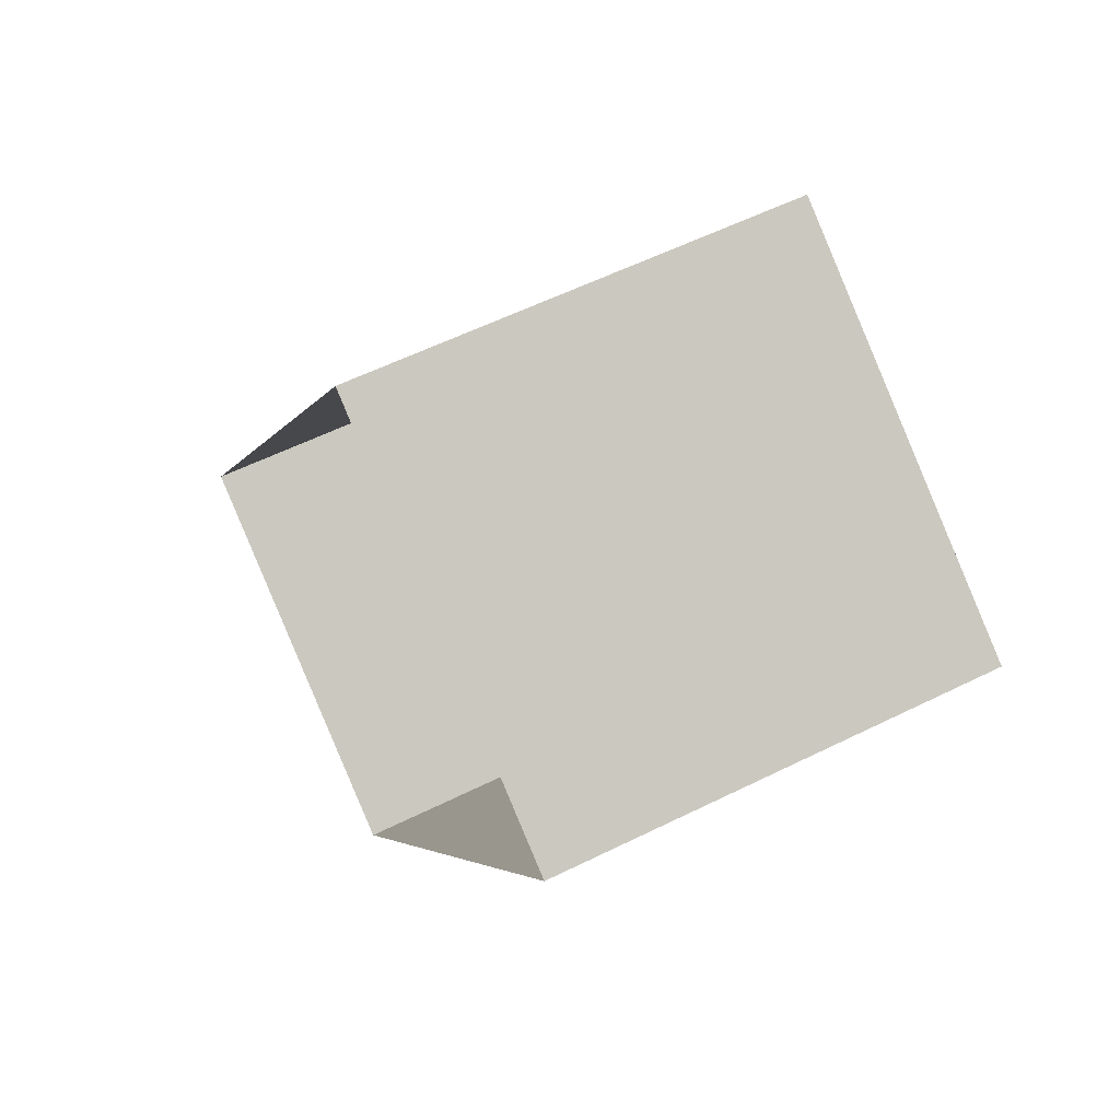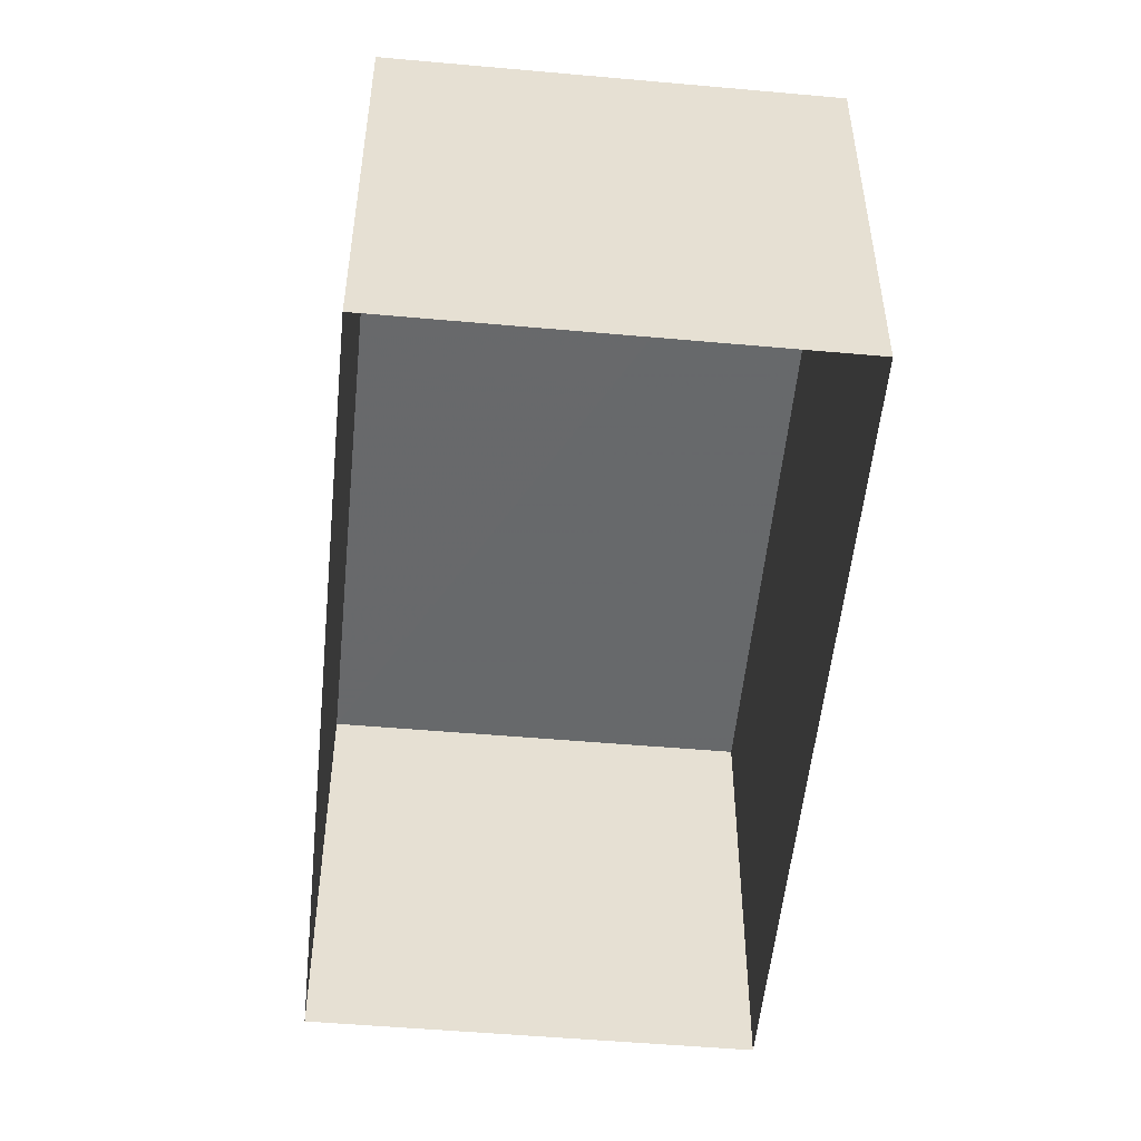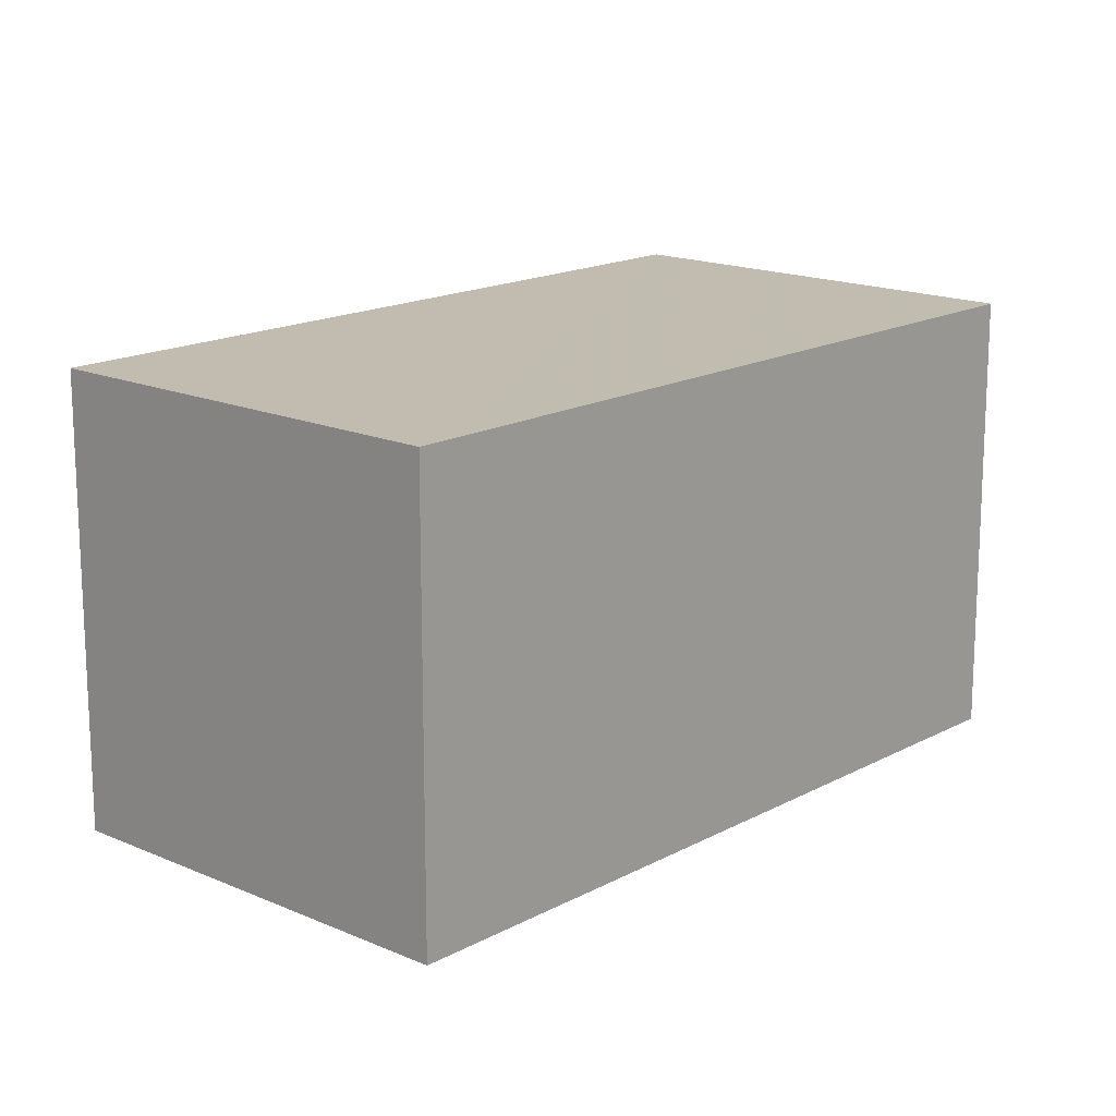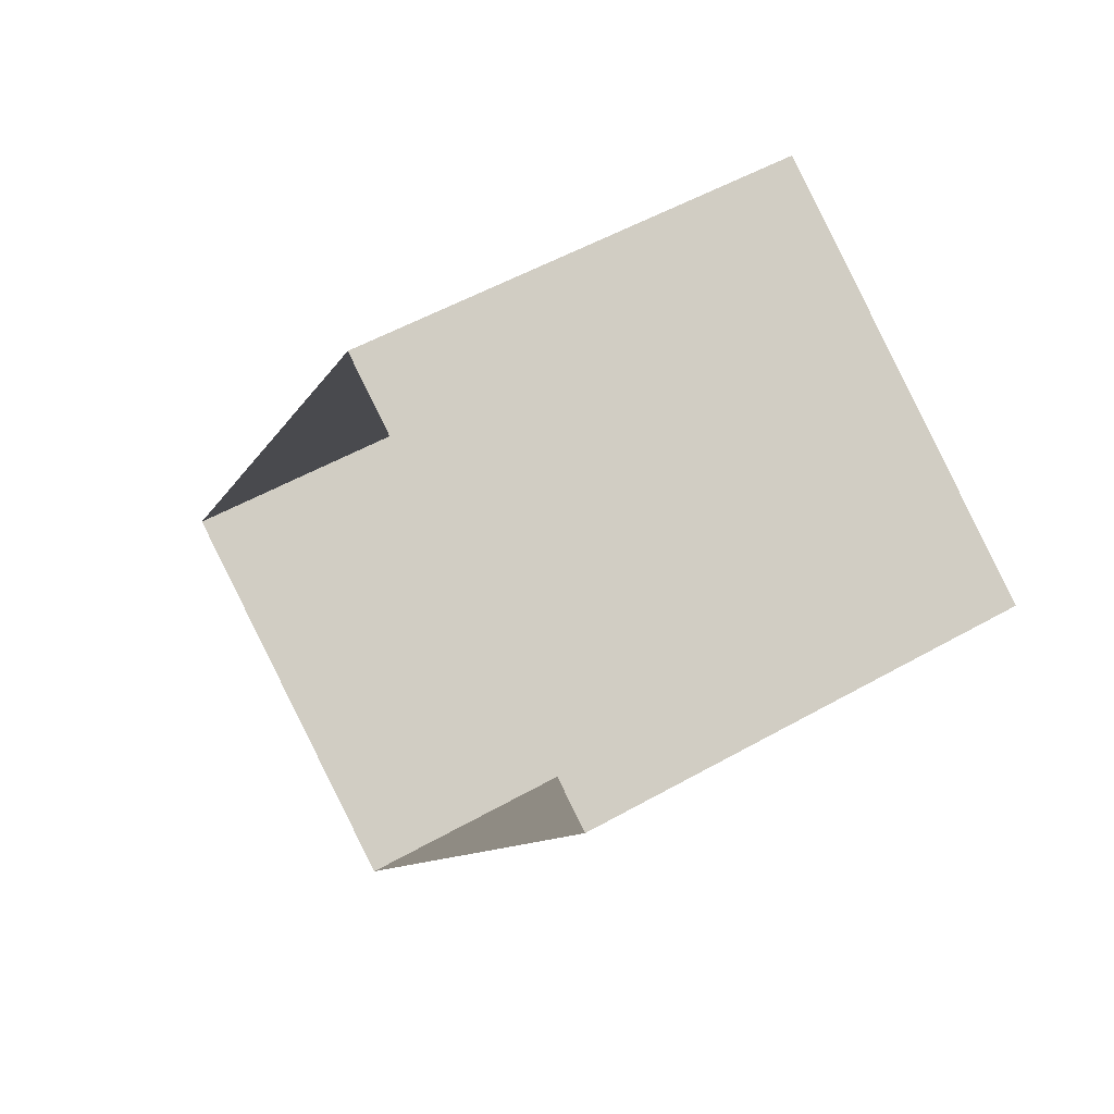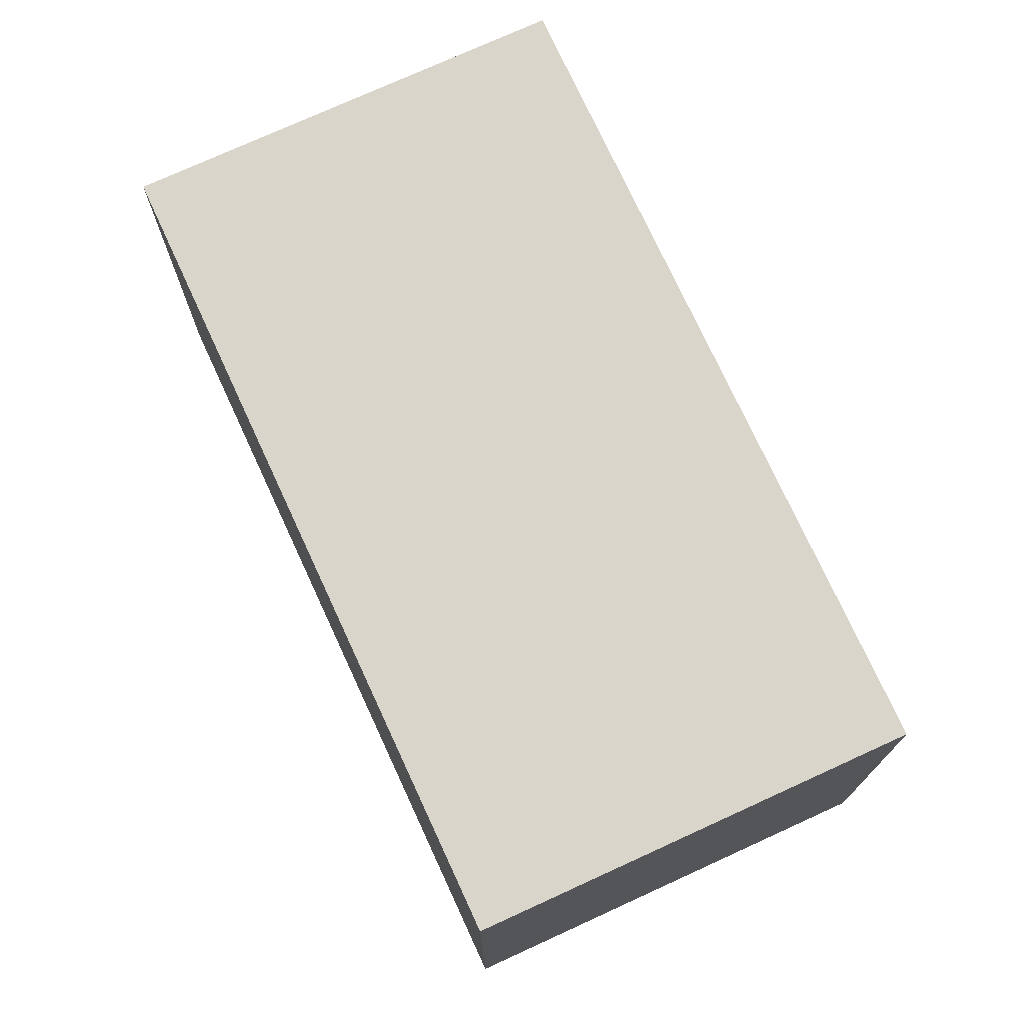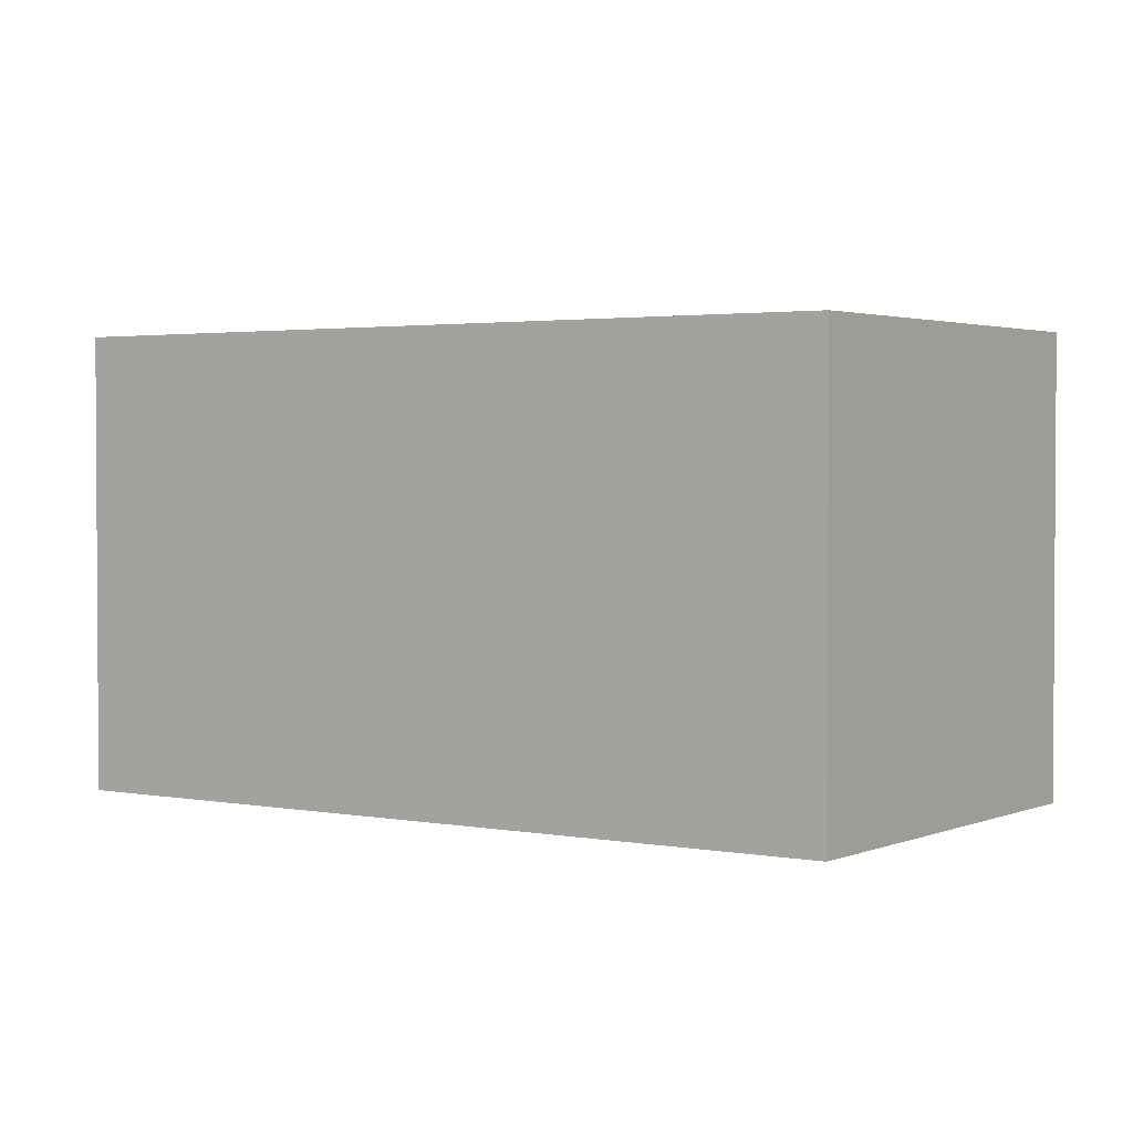
<metadata>
{"format":"obj","ext":"obj","renderer":"f3d","projection":"perspective","resolution":1024,"background":"white","views":[{"elev":57.2,"azim":-117.2,"up":"+Y"},{"elev":-52.6,"azim":26.8,"up":"+Z"},{"elev":16.3,"azim":-105.6,"up":"+Z"},{"elev":52.2,"azim":-121.6,"up":"+Y"},{"elev":74.7,"azim":7.6,"up":"+Z"},{"elev":2.3,"azim":156.9,"up":"+Z"}]}
</metadata>
<code>
v -2.237e+05 -1.271e+05 17.68
v -2.237e+05 -1.271e+05 17.68
v -2.238e+05 -1.271e+05 17.68
v -2.237e+05 -1.271e+05 17.68
v -2.237e+05 -1.271e+05 24.61
v -2.237e+05 -1.271e+05 24.61
v -2.238e+05 -1.271e+05 24.61
v -2.237e+05 -1.271e+05 24.61
f 1 2 3
f 4 1 3
f 5 6 7
f 8 5 7
f 6 1 4
f 6 5 1
f 8 3 2
f 8 7 3
f 8 2 1
f 5 8 1
f 7 4 3
f 7 6 4

</code>
